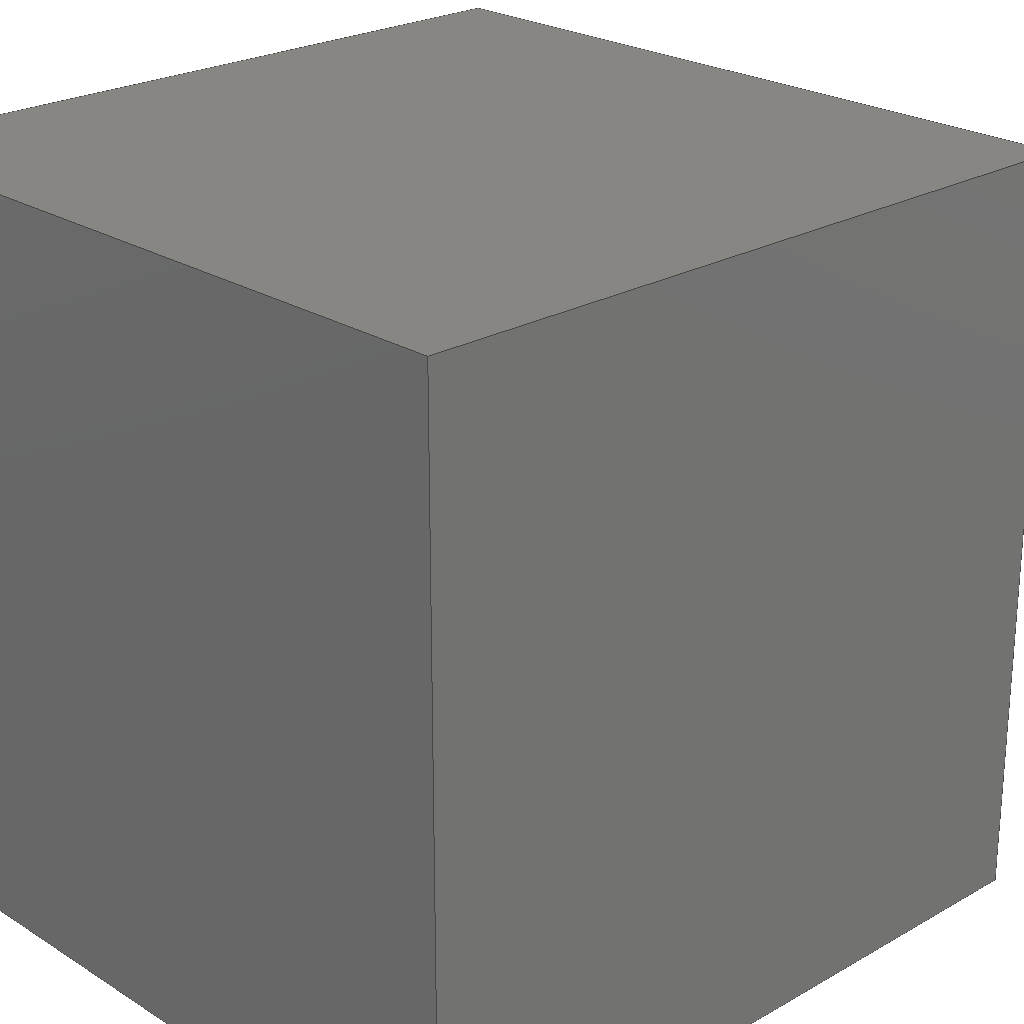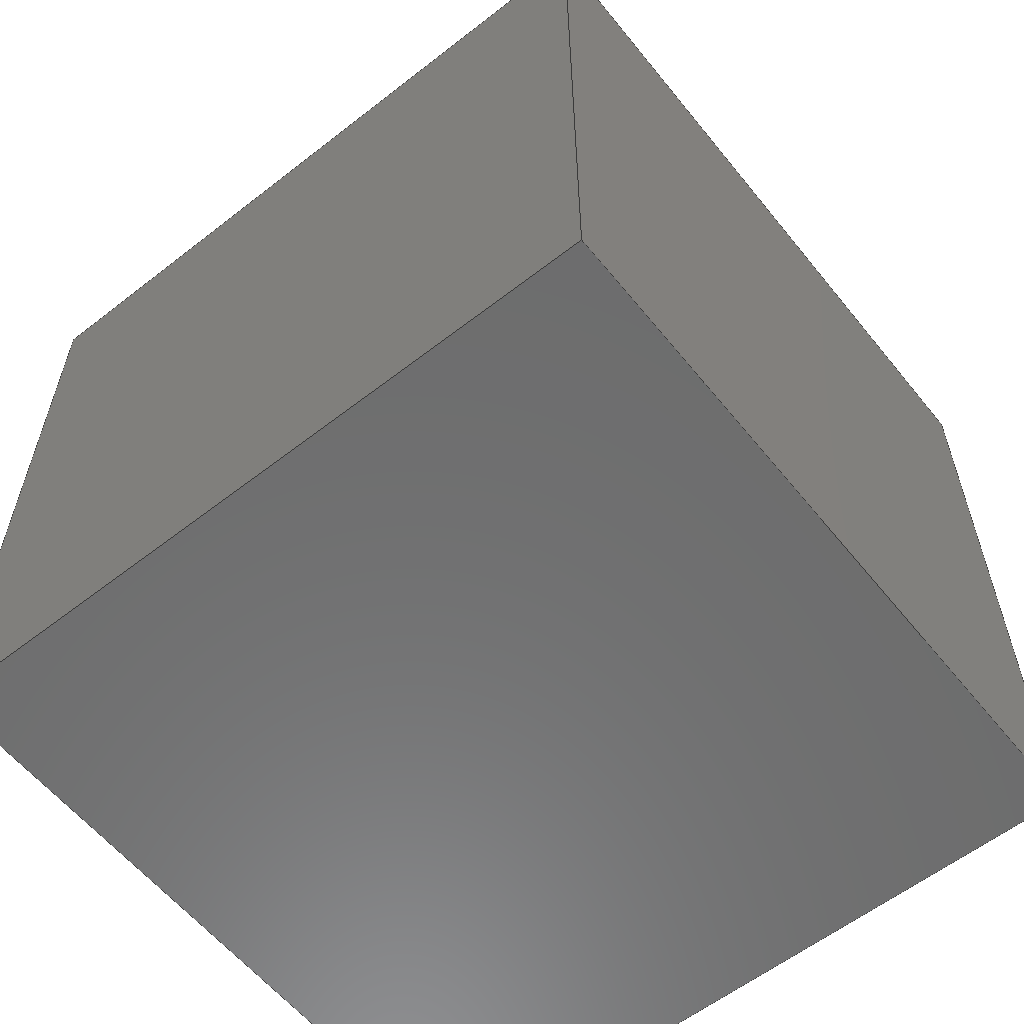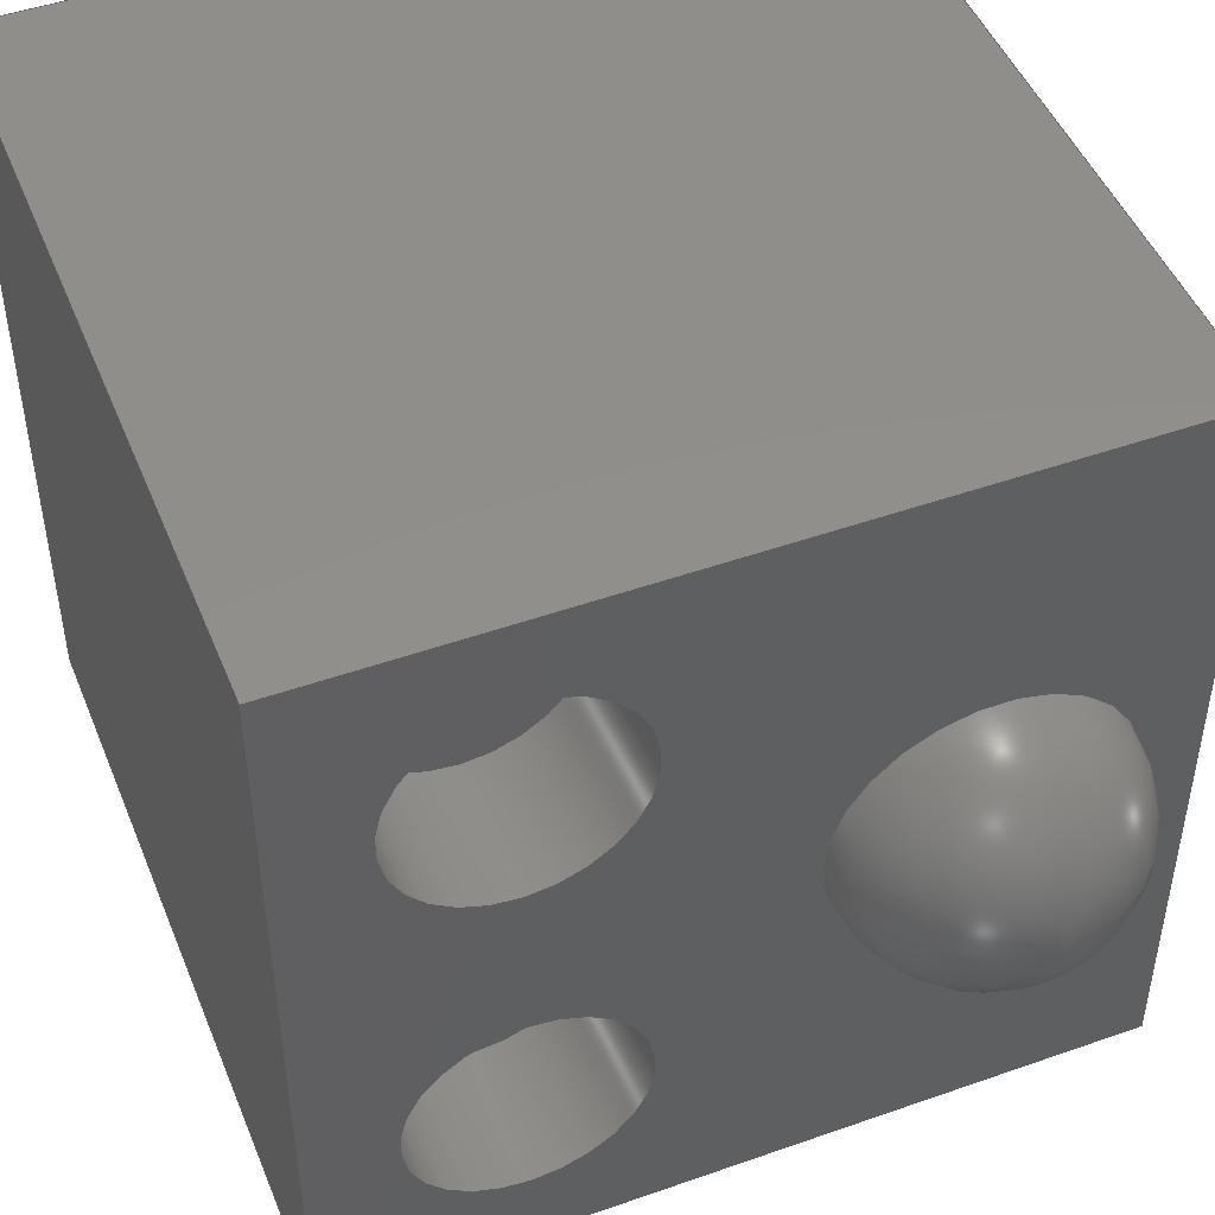
<metadata>
{"format":"step","ext":"stp","renderer":"f3d","projection":"perspective","resolution":1024,"background":"white","views":[{"elev":23.7,"azim":-133.7,"up":"+Y"},{"elev":-59.3,"azim":-51.3,"up":"+Z"},{"elev":47.8,"azim":-21.6,"up":"+Y"}]}
</metadata>
<code>
ISO-10303-21;
DATA;
#1=DIRECTION('',(-1,0,0));
#2=VECTOR('',#1,28);
#3=CARTESIAN_POINT('',(14,14,12));
#4=LINE('',#3,#2);
#5=DIRECTION('',(0,-1,0));
#6=VECTOR('',#5,28);
#7=CARTESIAN_POINT('',(-14,14,12));
#8=LINE('',#7,#6);
#9=DIRECTION('',(1,0,0));
#10=VECTOR('',#9,28);
#11=CARTESIAN_POINT('',(-14,-14,12));
#12=LINE('',#11,#10);
#13=DIRECTION('',(0,1,0));
#14=VECTOR('',#13,28);
#15=CARTESIAN_POINT('',(14,-14,12));
#16=LINE('',#15,#14);
#17=DIRECTION('',(0,0,1));
#18=VECTOR('',#17,28);
#19=CARTESIAN_POINT('',(14,14,12));
#20=LINE('',#19,#18);
#21=DIRECTION('',(0,0,1));
#22=VECTOR('',#21,28);
#23=CARTESIAN_POINT('',(14,-14,12));
#24=LINE('',#23,#22);
#25=DIRECTION('',(0,0,1));
#26=VECTOR('',#25,28);
#27=CARTESIAN_POINT('',(-14,-14,12));
#28=LINE('',#27,#26);
#29=DIRECTION('',(0,0,1));
#30=VECTOR('',#29,28);
#31=CARTESIAN_POINT('',(-14,14,12));
#32=LINE('',#31,#30);
#33=DIRECTION('',(-1,0,0));
#34=VECTOR('',#33,28);
#35=CARTESIAN_POINT('',(14,14,40));
#36=LINE('',#35,#34);
#37=DIRECTION('',(0,1,0));
#38=VECTOR('',#37,28);
#39=CARTESIAN_POINT('',(14,-14,40));
#40=LINE('',#39,#38);
#41=DIRECTION('',(1,0,0));
#42=VECTOR('',#41,28);
#43=CARTESIAN_POINT('',(-14,-14,40));
#44=LINE('',#43,#42);
#45=DIRECTION('',(0,-1,0));
#46=VECTOR('',#45,28);
#47=CARTESIAN_POINT('',(-14,14,40));
#48=LINE('',#47,#46);
#49=CARTESIAN_POINT('',(7,0,40));
#50=DIRECTION('',(0,0,1));
#51=DIRECTION('',(-1,0,0));
#52=AXIS2_PLACEMENT_3D('',#49,#50,#51);
#53=CARTESIAN_POINT('',(7,0,40));
#54=DIRECTION('',(0,0,1));
#55=DIRECTION('',(1,0,0));
#56=AXIS2_PLACEMENT_3D('',#53,#54,#55);
#57=CARTESIAN_POINT('',(-7,-7,40));
#58=DIRECTION('',(0,0,1));
#59=DIRECTION('',(0,1,0));
#60=AXIS2_PLACEMENT_3D('',#57,#58,#59);
#61=CARTESIAN_POINT('',(-7,-7,40));
#62=DIRECTION('',(0,0,1));
#63=DIRECTION('',(0,-1,0));
#64=AXIS2_PLACEMENT_3D('',#61,#62,#63);
#65=CARTESIAN_POINT('',(-7,7,40));
#66=DIRECTION('',(0,0,1));
#67=DIRECTION('',(0,1,0));
#68=AXIS2_PLACEMENT_3D('',#65,#66,#67);
#69=CARTESIAN_POINT('',(-7,7,40));
#70=DIRECTION('',(0,0,1));
#71=DIRECTION('',(0,-1,0));
#72=AXIS2_PLACEMENT_3D('',#69,#70,#71);
#73=CARTESIAN_POINT('',(7,0,40));
#74=DIRECTION('',(0,-1,0));
#75=DIRECTION('',(1,0,0));
#76=AXIS2_PLACEMENT_3D('',#73,#74,#75);
#77=CARTESIAN_POINT('',(7,0,40));
#78=DIRECTION('',(0,1,0));
#79=DIRECTION('',(-1,0,0));
#80=AXIS2_PLACEMENT_3D('',#77,#78,#79);
#81=DIRECTION('',(0,0,-1));
#82=VECTOR('',#81,5);
#83=CARTESIAN_POINT('',(-7,-3,40));
#84=LINE('',#83,#82);
#85=DIRECTION('',(0,0,-1));
#86=VECTOR('',#85,5);
#87=CARTESIAN_POINT('',(-7,-11,40));
#88=LINE('',#87,#86);
#89=CARTESIAN_POINT('',(-7,-7,35));
#90=DIRECTION('',(0,0,1));
#91=DIRECTION('',(0,1,0));
#92=AXIS2_PLACEMENT_3D('',#89,#90,#91);
#93=CARTESIAN_POINT('',(-7,-7,35));
#94=DIRECTION('',(0,0,1));
#95=DIRECTION('',(0,-1,0));
#96=AXIS2_PLACEMENT_3D('',#93,#94,#95);
#97=DIRECTION('',(0,0,-1));
#98=VECTOR('',#97,5);
#99=CARTESIAN_POINT('',(-7,11,40));
#100=LINE('',#99,#98);
#101=DIRECTION('',(0,0,-1));
#102=VECTOR('',#101,5);
#103=CARTESIAN_POINT('',(-7,3,40));
#104=LINE('',#103,#102);
#105=CARTESIAN_POINT('',(-7,7,35));
#106=DIRECTION('',(0,0,1));
#107=DIRECTION('',(0,1,0));
#108=AXIS2_PLACEMENT_3D('',#105,#106,#107);
#109=CARTESIAN_POINT('',(-7,7,35));
#110=DIRECTION('',(0,0,1));
#111=DIRECTION('',(0,-1,0));
#112=AXIS2_PLACEMENT_3D('',#109,#110,#111);
#113=CARTESIAN_POINT('',(14,14,12));
#114=CARTESIAN_POINT('',(-14,14,12));
#115=VERTEX_POINT('',#113);
#116=VERTEX_POINT('',#114);
#117=CARTESIAN_POINT('',(-14,-14,12));
#118=VERTEX_POINT('',#117);
#119=CARTESIAN_POINT('',(14,-14,12));
#120=VERTEX_POINT('',#119);
#121=CARTESIAN_POINT('',(14,14,40));
#122=CARTESIAN_POINT('',(-14,14,40));
#123=VERTEX_POINT('',#121);
#124=VERTEX_POINT('',#122);
#125=CARTESIAN_POINT('',(-14,-14,40));
#126=VERTEX_POINT('',#125);
#127=CARTESIAN_POINT('',(14,-14,40));
#128=VERTEX_POINT('',#127);
#129=CARTESIAN_POINT('',(2,0,40));
#130=CARTESIAN_POINT('',(12,0,40));
#131=VERTEX_POINT('',#129);
#132=VERTEX_POINT('',#130);
#133=CARTESIAN_POINT('',(7,0,45));
#134=VERTEX_POINT('',#133);
#135=CARTESIAN_POINT('',(-7,-3,35));
#136=CARTESIAN_POINT('',(-7,-11,35));
#137=VERTEX_POINT('',#135);
#138=VERTEX_POINT('',#136);
#139=CARTESIAN_POINT('',(-7,-3,40));
#140=CARTESIAN_POINT('',(-7,-11,40));
#141=VERTEX_POINT('',#139);
#142=VERTEX_POINT('',#140);
#143=CARTESIAN_POINT('',(-7,11,35));
#144=CARTESIAN_POINT('',(-7,3,35));
#145=VERTEX_POINT('',#143);
#146=VERTEX_POINT('',#144);
#147=CARTESIAN_POINT('',(-7,11,40));
#148=CARTESIAN_POINT('',(-7,3,40));
#149=VERTEX_POINT('',#147);
#150=VERTEX_POINT('',#148);
#151=CARTESIAN_POINT('',(0,0,12));
#152=DIRECTION('',(0,0,1));
#153=DIRECTION('',(1,0,0));
#154=AXIS2_PLACEMENT_3D('',#151,#152,#153);
#155=PLANE('',#154);
#156=ORIENTED_EDGE('',*,*,#381,.T.);
#157=ORIENTED_EDGE('',*,*,#382,.T.);
#158=ORIENTED_EDGE('',*,*,#383,.T.);
#159=ORIENTED_EDGE('',*,*,#384,.T.);
#160=EDGE_LOOP('',(#156,#157,#158,#159));
#161=FACE_OUTER_BOUND('',#160,.F.);
#162=ADVANCED_FACE('',(#161),#155,.F.);
#163=CARTESIAN_POINT('',(14,14,12));
#164=DIRECTION('',(0,1,0));
#165=DIRECTION('',(-1,0,0));
#166=AXIS2_PLACEMENT_3D('',#163,#164,#165);
#167=PLANE('',#166);
#168=ORIENTED_EDGE('',*,*,#381,.F.);
#169=ORIENTED_EDGE('',*,*,#385,.T.);
#170=ORIENTED_EDGE('',*,*,#386,.T.);
#171=ORIENTED_EDGE('',*,*,#387,.F.);
#172=EDGE_LOOP('',(#168,#169,#170,#171));
#173=FACE_OUTER_BOUND('',#172,.F.);
#174=ADVANCED_FACE('',(#173),#167,.T.);
#175=CARTESIAN_POINT('',(14,-14,12));
#176=DIRECTION('',(1,0,0));
#177=DIRECTION('',(0,1,0));
#178=AXIS2_PLACEMENT_3D('',#175,#176,#177);
#179=PLANE('',#178);
#180=ORIENTED_EDGE('',*,*,#384,.F.);
#181=ORIENTED_EDGE('',*,*,#388,.T.);
#182=ORIENTED_EDGE('',*,*,#389,.T.);
#183=ORIENTED_EDGE('',*,*,#385,.F.);
#184=EDGE_LOOP('',(#180,#181,#182,#183));
#185=FACE_OUTER_BOUND('',#184,.F.);
#186=ADVANCED_FACE('',(#185),#179,.T.);
#187=CARTESIAN_POINT('',(-14,-14,12));
#188=DIRECTION('',(0,-1,0));
#189=DIRECTION('',(1,0,0));
#190=AXIS2_PLACEMENT_3D('',#187,#188,#189);
#191=PLANE('',#190);
#192=ORIENTED_EDGE('',*,*,#383,.F.);
#193=ORIENTED_EDGE('',*,*,#390,.T.);
#194=ORIENTED_EDGE('',*,*,#391,.T.);
#195=ORIENTED_EDGE('',*,*,#388,.F.);
#196=EDGE_LOOP('',(#192,#193,#194,#195));
#197=FACE_OUTER_BOUND('',#196,.F.);
#198=ADVANCED_FACE('',(#197),#191,.T.);
#199=CARTESIAN_POINT('',(-14,14,12));
#200=DIRECTION('',(-1,0,0));
#201=DIRECTION('',(0,-1,0));
#202=AXIS2_PLACEMENT_3D('',#199,#200,#201);
#203=PLANE('',#202);
#204=ORIENTED_EDGE('',*,*,#382,.F.);
#205=ORIENTED_EDGE('',*,*,#387,.T.);
#206=ORIENTED_EDGE('',*,*,#392,.T.);
#207=ORIENTED_EDGE('',*,*,#390,.F.);
#208=EDGE_LOOP('',(#204,#205,#206,#207));
#209=FACE_OUTER_BOUND('',#208,.F.);
#210=ADVANCED_FACE('',(#209),#203,.T.);
#211=CARTESIAN_POINT('',(0,0,40));
#212=DIRECTION('',(0,0,1));
#213=DIRECTION('',(1,0,0));
#214=AXIS2_PLACEMENT_3D('',#211,#212,#213);
#215=PLANE('',#214);
#216=ORIENTED_EDGE('',*,*,#386,.F.);
#217=ORIENTED_EDGE('',*,*,#389,.F.);
#218=ORIENTED_EDGE('',*,*,#391,.F.);
#219=ORIENTED_EDGE('',*,*,#392,.F.);
#220=EDGE_LOOP('',(#216,#217,#218,#219));
#221=FACE_OUTER_BOUND('',#220,.F.);
#222=ORIENTED_EDGE('',*,*,#393,.T.);
#223=ORIENTED_EDGE('',*,*,#394,.T.);
#224=EDGE_LOOP('',(#222,#223));
#225=FACE_BOUND('',#224,.F.);
#226=ORIENTED_EDGE('',*,*,#395,.T.);
#227=ORIENTED_EDGE('',*,*,#396,.T.);
#228=EDGE_LOOP('',(#226,#227));
#229=FACE_BOUND('',#228,.F.);
#230=ORIENTED_EDGE('',*,*,#397,.T.);
#231=ORIENTED_EDGE('',*,*,#398,.T.);
#232=EDGE_LOOP('',(#230,#231));
#233=FACE_BOUND('',#232,.F.);
#234=ADVANCED_FACE('',(#221,#225,#229,#233),#215,.T.);
#235=CARTESIAN_POINT('',(7,0,40));
#236=DIRECTION('',(0,0,1));
#237=DIRECTION('',(-1,0,0));
#238=AXIS2_PLACEMENT_3D('',#235,#236,#237);
#239=SPHERICAL_SURFACE('',#238,5);
#240=ORIENTED_EDGE('',*,*,#393,.F.);
#241=ORIENTED_EDGE('',*,*,#399,.T.);
#242=ORIENTED_EDGE('',*,*,#400,.F.);
#243=EDGE_LOOP('',(#240,#241,#242));
#244=FACE_OUTER_BOUND('',#243,.F.);
#245=ADVANCED_FACE('',(#244),#239,.T.);
#246=CARTESIAN_POINT('',(7,0,40));
#247=DIRECTION('',(0,0,1));
#248=DIRECTION('',(-1,0,0));
#249=AXIS2_PLACEMENT_3D('',#246,#247,#248);
#250=SPHERICAL_SURFACE('',#249,5);
#251=ORIENTED_EDGE('',*,*,#394,.F.);
#252=ORIENTED_EDGE('',*,*,#400,.T.);
#253=ORIENTED_EDGE('',*,*,#399,.F.);
#254=EDGE_LOOP('',(#251,#252,#253));
#255=FACE_OUTER_BOUND('',#254,.F.);
#256=ADVANCED_FACE('',(#255),#250,.T.);
#257=CARTESIAN_POINT('',(-7,-7,40));
#258=DIRECTION('',(0,0,1));
#259=DIRECTION('',(0,1,0));
#260=AXIS2_PLACEMENT_3D('',#257,#258,#259);
#261=CYLINDRICAL_SURFACE('',#260,4);
#262=ORIENTED_EDGE('',*,*,#395,.F.);
#263=ORIENTED_EDGE('',*,*,#401,.T.);
#264=ORIENTED_EDGE('',*,*,#402,.T.);
#265=ORIENTED_EDGE('',*,*,#403,.F.);
#266=EDGE_LOOP('',(#262,#263,#264,#265));
#267=FACE_OUTER_BOUND('',#266,.F.);
#268=ADVANCED_FACE('',(#267),#261,.F.);
#269=CARTESIAN_POINT('',(-7,-7,40));
#270=DIRECTION('',(0,0,1));
#271=DIRECTION('',(0,1,0));
#272=AXIS2_PLACEMENT_3D('',#269,#270,#271);
#273=CYLINDRICAL_SURFACE('',#272,4);
#274=ORIENTED_EDGE('',*,*,#396,.F.);
#275=ORIENTED_EDGE('',*,*,#403,.T.);
#276=ORIENTED_EDGE('',*,*,#404,.T.);
#277=ORIENTED_EDGE('',*,*,#401,.F.);
#278=EDGE_LOOP('',(#274,#275,#276,#277));
#279=FACE_OUTER_BOUND('',#278,.F.);
#280=ADVANCED_FACE('',(#279),#273,.F.);
#281=CARTESIAN_POINT('',(0,0,35));
#282=DIRECTION('',(0,0,1));
#283=DIRECTION('',(0,1,0));
#284=AXIS2_PLACEMENT_3D('',#281,#282,#283);
#285=PLANE('',#284);
#286=ORIENTED_EDGE('',*,*,#402,.F.);
#287=ORIENTED_EDGE('',*,*,#404,.F.);
#288=EDGE_LOOP('',(#286,#287));
#289=FACE_OUTER_BOUND('',#288,.F.);
#290=ADVANCED_FACE('',(#289),#285,.T.);
#291=CARTESIAN_POINT('',(-7,7,40));
#292=DIRECTION('',(0,0,1));
#293=DIRECTION('',(0,1,0));
#294=AXIS2_PLACEMENT_3D('',#291,#292,#293);
#295=CYLINDRICAL_SURFACE('',#294,4);
#296=ORIENTED_EDGE('',*,*,#397,.F.);
#297=ORIENTED_EDGE('',*,*,#405,.T.);
#298=ORIENTED_EDGE('',*,*,#406,.T.);
#299=ORIENTED_EDGE('',*,*,#407,.F.);
#300=EDGE_LOOP('',(#296,#297,#298,#299));
#301=FACE_OUTER_BOUND('',#300,.F.);
#302=ADVANCED_FACE('',(#301),#295,.F.);
#303=CARTESIAN_POINT('',(-7,7,40));
#304=DIRECTION('',(0,0,1));
#305=DIRECTION('',(0,1,0));
#306=AXIS2_PLACEMENT_3D('',#303,#304,#305);
#307=CYLINDRICAL_SURFACE('',#306,4);
#308=ORIENTED_EDGE('',*,*,#398,.F.);
#309=ORIENTED_EDGE('',*,*,#407,.T.);
#310=ORIENTED_EDGE('',*,*,#408,.T.);
#311=ORIENTED_EDGE('',*,*,#405,.F.);
#312=EDGE_LOOP('',(#308,#309,#310,#311));
#313=FACE_OUTER_BOUND('',#312,.F.);
#314=ADVANCED_FACE('',(#313),#307,.F.);
#315=CARTESIAN_POINT('',(0,0,35));
#316=DIRECTION('',(0,0,1));
#317=DIRECTION('',(0,1,0));
#318=AXIS2_PLACEMENT_3D('',#315,#316,#317);
#319=PLANE('',#318);
#320=ORIENTED_EDGE('',*,*,#406,.F.);
#321=ORIENTED_EDGE('',*,*,#408,.F.);
#322=EDGE_LOOP('',(#320,#321));
#323=FACE_OUTER_BOUND('',#322,.F.);
#324=ADVANCED_FACE('',(#323),#319,.T.);
#325=CLOSED_SHELL('',(#162,#174,#186,#198,#210,#234,#245,#256,#268,#280,#290,
#302,#314,#324));
#326=MANIFOLD_SOLID_BREP('',#325);
#327=DIMENSIONAL_EXPONENTS(0,0,0,0,0,0,0);
#328=PLANE_ANGLE_MEASURE_WITH_UNIT(PLANE_ANGLE_MEASURE(0.01745),#410);
#329=(CONVERSION_BASED_UNIT('DEGREE',#328)NAMED_UNIT(*)PLANE_ANGLE_UNIT());
#330=UNCERTAINTY_MEASURE_WITH_UNIT(LENGTH_MEASURE(0.005154),#409,
'closure',
'Maximum model space distance between geometric entities at asserted connectivities');
#331=(GEOMETRIC_REPRESENTATION_CONTEXT(3)GLOBAL_UNCERTAINTY_ASSIGNED_CONTEXT((
#330))GLOBAL_UNIT_ASSIGNED_CONTEXT((#409,#329,#411))REPRESENTATION_CONTEXT
('ID1','3'));
#332=APPLICATION_CONTEXT(
'CONFIGURATION CONTROLLED 3D DESIGNS OF MECHANICAL PARTS AND ASSEMBLIES');
#333=APPLICATION_PROTOCOL_DEFINITION('international standard',
'config_control_design',1994,#332);
#334=DESIGN_CONTEXT('',#332,'design');
#335=MECHANICAL_CONTEXT('',#332,'mechanical');
#336=PRODUCT('PRAXIS3','PRAXIS3','NOT SPECIFIED',(#335));
#337=PRODUCT_DEFINITION_FORMATION_WITH_SPECIFIED_SOURCE('1','LAST_VERSION',#336,
.MADE.);
#338=PRODUCT_CATEGORY('part','');
#339=PRODUCT_RELATED_PRODUCT_CATEGORY('detail','',(#336));
#340=PRODUCT_CATEGORY_RELATIONSHIP('','',#338,#339);
#341=SECURITY_CLASSIFICATION_LEVEL('unclassified');
#342=SECURITY_CLASSIFICATION('','',#341);
#343=CC_DESIGN_SECURITY_CLASSIFICATION(#342,(#337));
#344=APPROVAL_STATUS('approved');
#345=APPROVAL(#344,'');
#346=CC_DESIGN_APPROVAL(#345,(#342,#337,#413));
#347=CALENDAR_DATE(122,11,3);
#348=COORDINATED_UNIVERSAL_TIME_OFFSET(1,0,.AHEAD.);
#349=LOCAL_TIME(16,16,19,#348);
#350=DATE_AND_TIME(#347,#349);
#351=APPROVAL_DATE_TIME(#350,#345);
#352=DATE_TIME_ROLE('creation_date');
#353=CC_DESIGN_DATE_AND_TIME_ASSIGNMENT(#350,#352,(#413));
#354=DATE_TIME_ROLE('classification_date');
#355=CC_DESIGN_DATE_AND_TIME_ASSIGNMENT(#350,#354,(#342));
#356=PERSON('UNSPECIFIED','UNSPECIFIED',$,$,$,$);
#357=ORGANIZATION('UNSPECIFIED','UNSPECIFIED','UNSPECIFIED');
#358=PERSON_AND_ORGANIZATION(#356,#357);
#359=APPROVAL_ROLE('approver');
#360=APPROVAL_PERSON_ORGANIZATION(#358,#345,#359);
#361=PERSON_AND_ORGANIZATION_ROLE('creator');
#362=CC_DESIGN_PERSON_AND_ORGANIZATION_ASSIGNMENT(#358,#361,(#337,#413));
#363=PERSON_AND_ORGANIZATION_ROLE('design_supplier');
#364=CC_DESIGN_PERSON_AND_ORGANIZATION_ASSIGNMENT(#358,#363,(#337));
#365=PERSON_AND_ORGANIZATION_ROLE('classification_officer');
#366=CC_DESIGN_PERSON_AND_ORGANIZATION_ASSIGNMENT(#358,#365,(#342));
#367=PERSON_AND_ORGANIZATION_ROLE('design_owner');
#368=CC_DESIGN_PERSON_AND_ORGANIZATION_ASSIGNMENT(#358,#367,(#336));
#369=CIRCLE('',#52,5);
#370=CIRCLE('',#56,5);
#371=CIRCLE('',#60,4);
#372=CIRCLE('',#64,4);
#373=CIRCLE('',#68,4);
#374=CIRCLE('',#72,4);
#375=CIRCLE('',#76,5);
#376=CIRCLE('',#80,5);
#377=CIRCLE('',#92,4);
#378=CIRCLE('',#96,4);
#379=CIRCLE('',#108,4);
#380=CIRCLE('',#112,4);
#381=EDGE_CURVE('',#115,#116,#4,.T.);
#382=EDGE_CURVE('',#116,#118,#8,.T.);
#383=EDGE_CURVE('',#118,#120,#12,.T.);
#384=EDGE_CURVE('',#120,#115,#16,.T.);
#385=EDGE_CURVE('',#115,#123,#20,.T.);
#386=EDGE_CURVE('',#123,#124,#36,.T.);
#387=EDGE_CURVE('',#116,#124,#32,.T.);
#388=EDGE_CURVE('',#120,#128,#24,.T.);
#389=EDGE_CURVE('',#128,#123,#40,.T.);
#390=EDGE_CURVE('',#118,#126,#28,.T.);
#391=EDGE_CURVE('',#126,#128,#44,.T.);
#392=EDGE_CURVE('',#124,#126,#48,.T.);
#393=EDGE_CURVE('',#131,#132,#369,.T.);
#394=EDGE_CURVE('',#132,#131,#370,.T.);
#395=EDGE_CURVE('',#141,#142,#371,.T.);
#396=EDGE_CURVE('',#142,#141,#372,.T.);
#397=EDGE_CURVE('',#149,#150,#373,.T.);
#398=EDGE_CURVE('',#150,#149,#374,.T.);
#399=EDGE_CURVE('',#131,#134,#376,.T.);
#400=EDGE_CURVE('',#132,#134,#375,.T.);
#401=EDGE_CURVE('',#141,#137,#84,.T.);
#402=EDGE_CURVE('',#137,#138,#377,.T.);
#403=EDGE_CURVE('',#142,#138,#88,.T.);
#404=EDGE_CURVE('',#138,#137,#378,.T.);
#405=EDGE_CURVE('',#149,#145,#100,.T.);
#406=EDGE_CURVE('',#145,#146,#379,.T.);
#407=EDGE_CURVE('',#150,#146,#104,.T.);
#408=EDGE_CURVE('',#146,#145,#380,.T.);
#409=(LENGTH_UNIT()NAMED_UNIT(*)SI_UNIT(.MILLI.,.METRE.));
#410=(NAMED_UNIT(*)PLANE_ANGLE_UNIT()SI_UNIT($,.RADIAN.));
#411=(NAMED_UNIT(*)SI_UNIT($,.STERADIAN.)SOLID_ANGLE_UNIT());
#412=ADVANCED_BREP_SHAPE_REPRESENTATION('',(#326),#331);
#413=PRODUCT_DEFINITION('design','',#337,#334);
#414=PRODUCT_DEFINITION_SHAPE('','SHAPE FOR PRAXIS3',#413);
#415=SHAPE_DEFINITION_REPRESENTATION(#414,#412);
ENDSEC;
END-ISO-10303-21;

</code>
